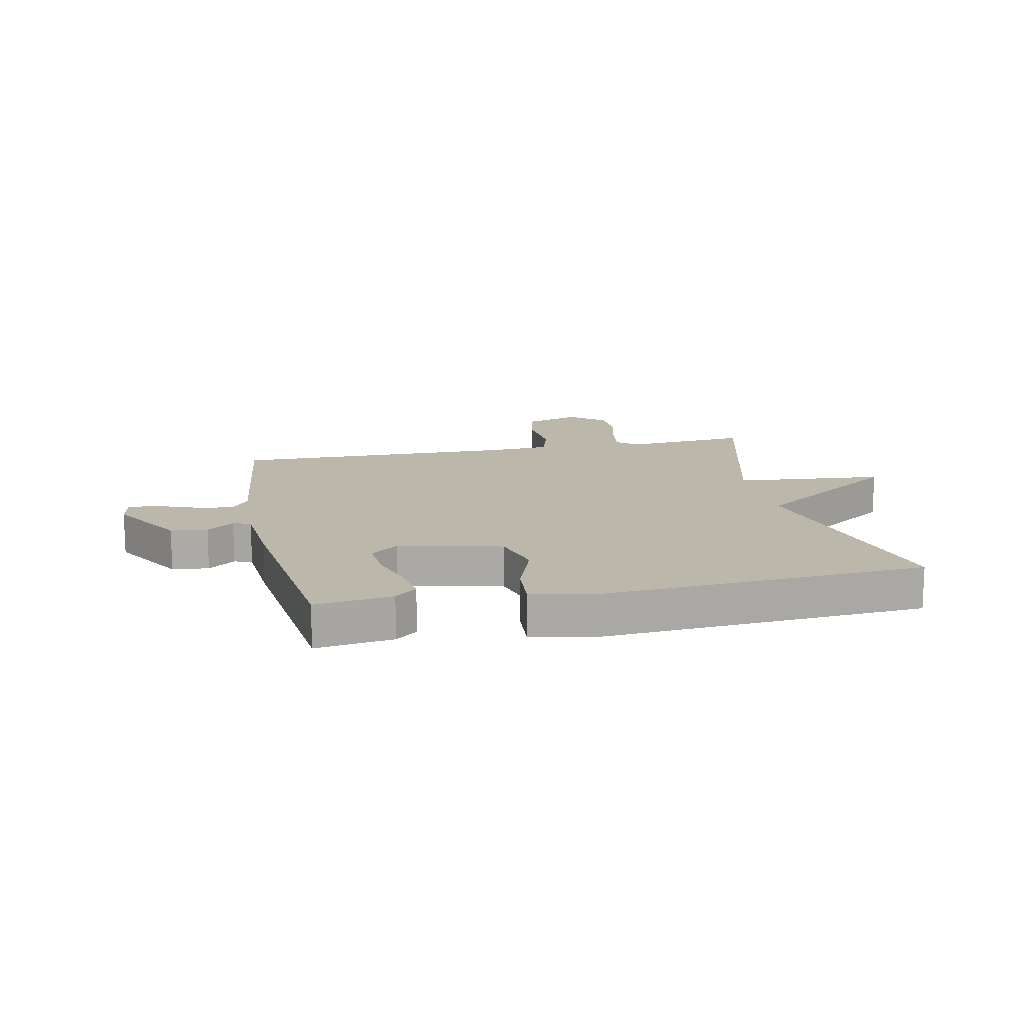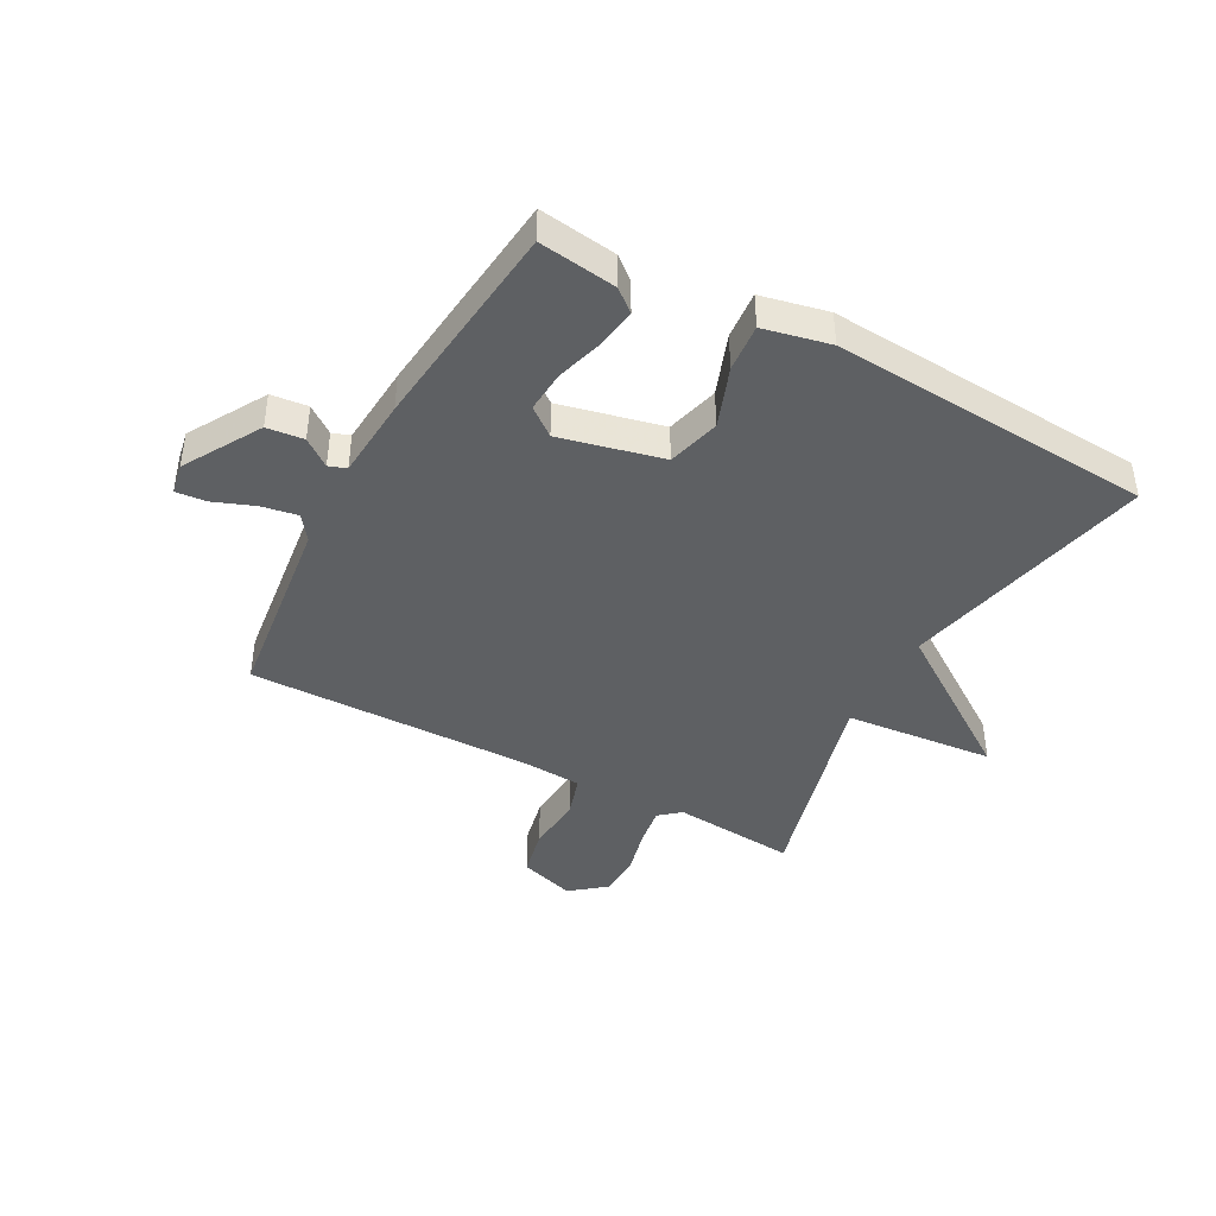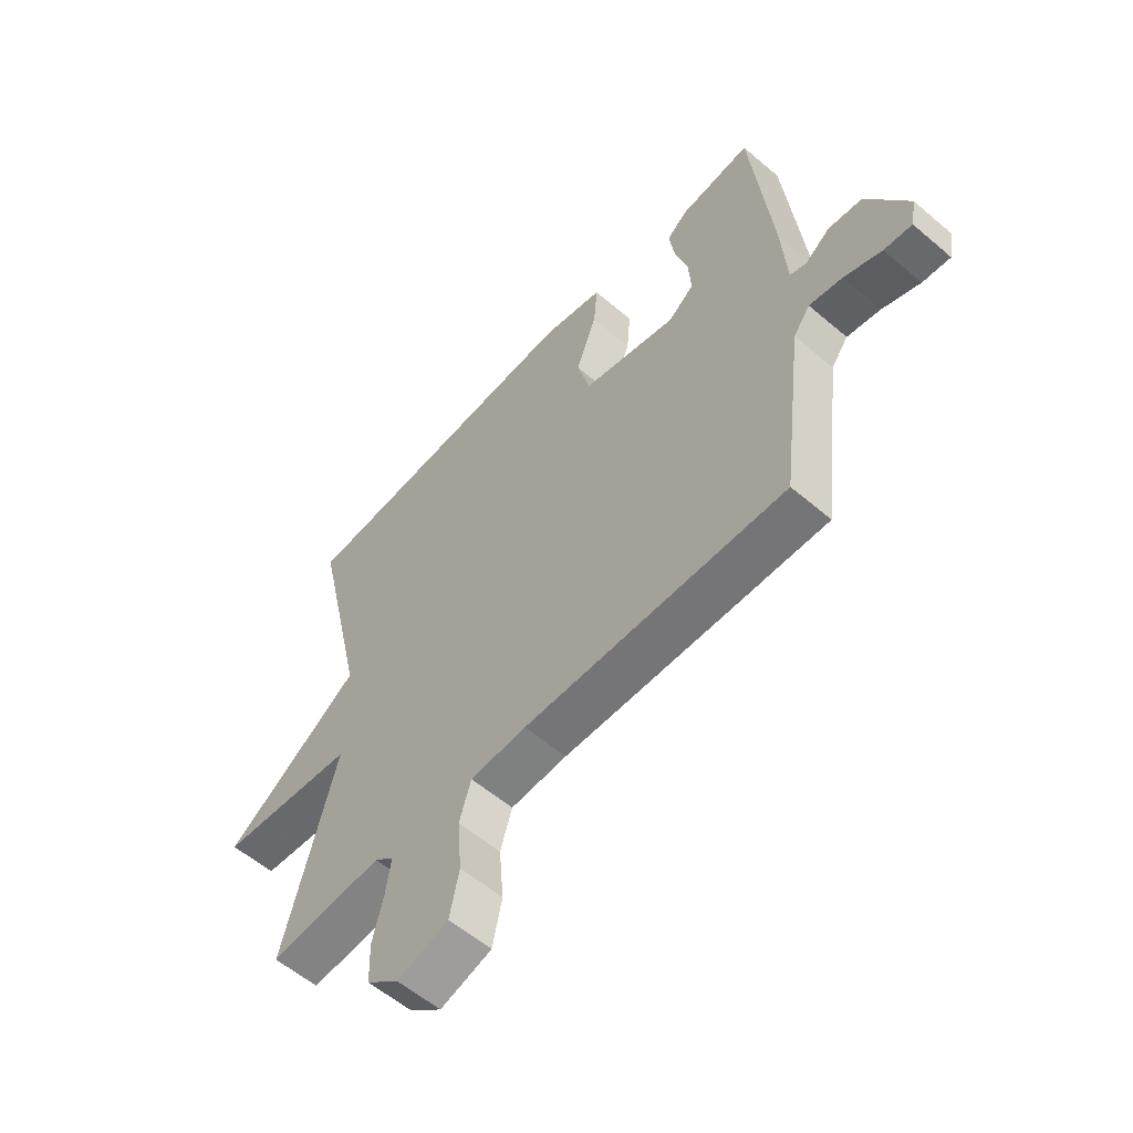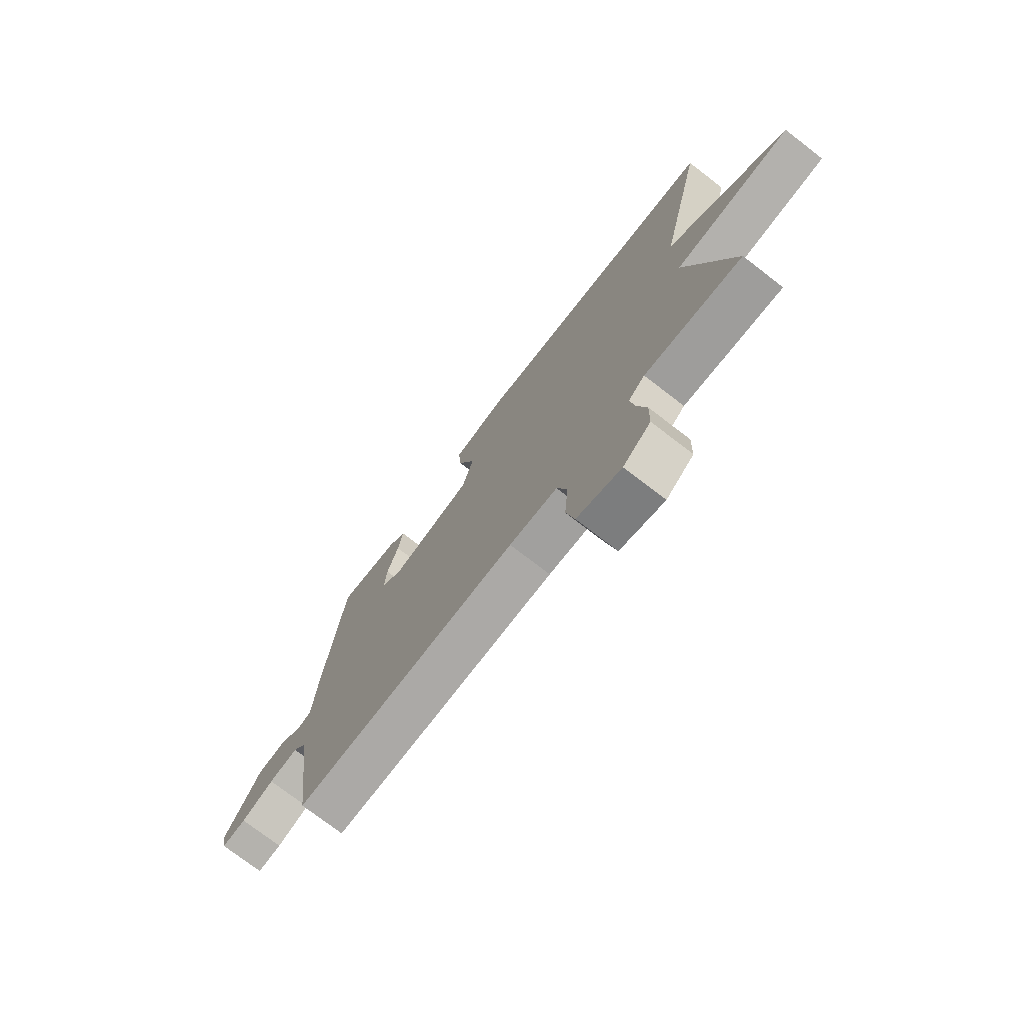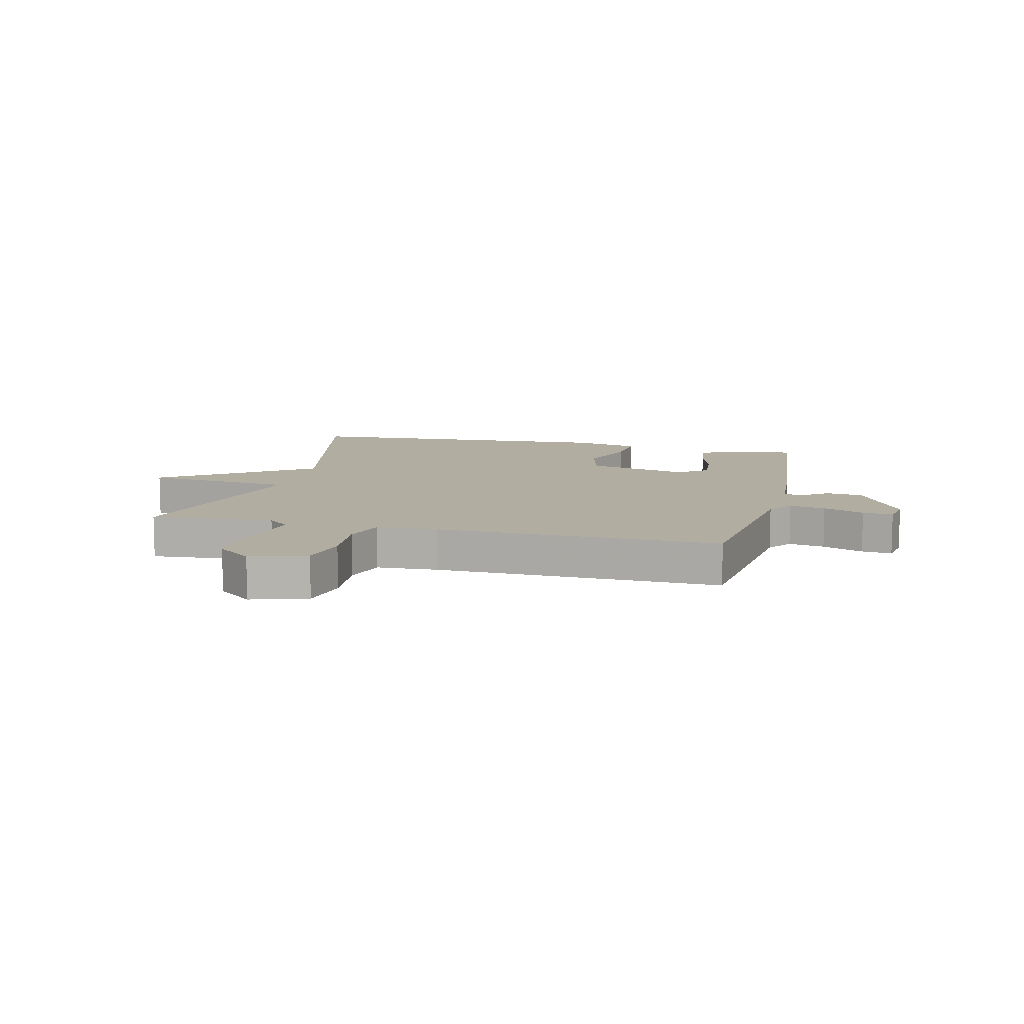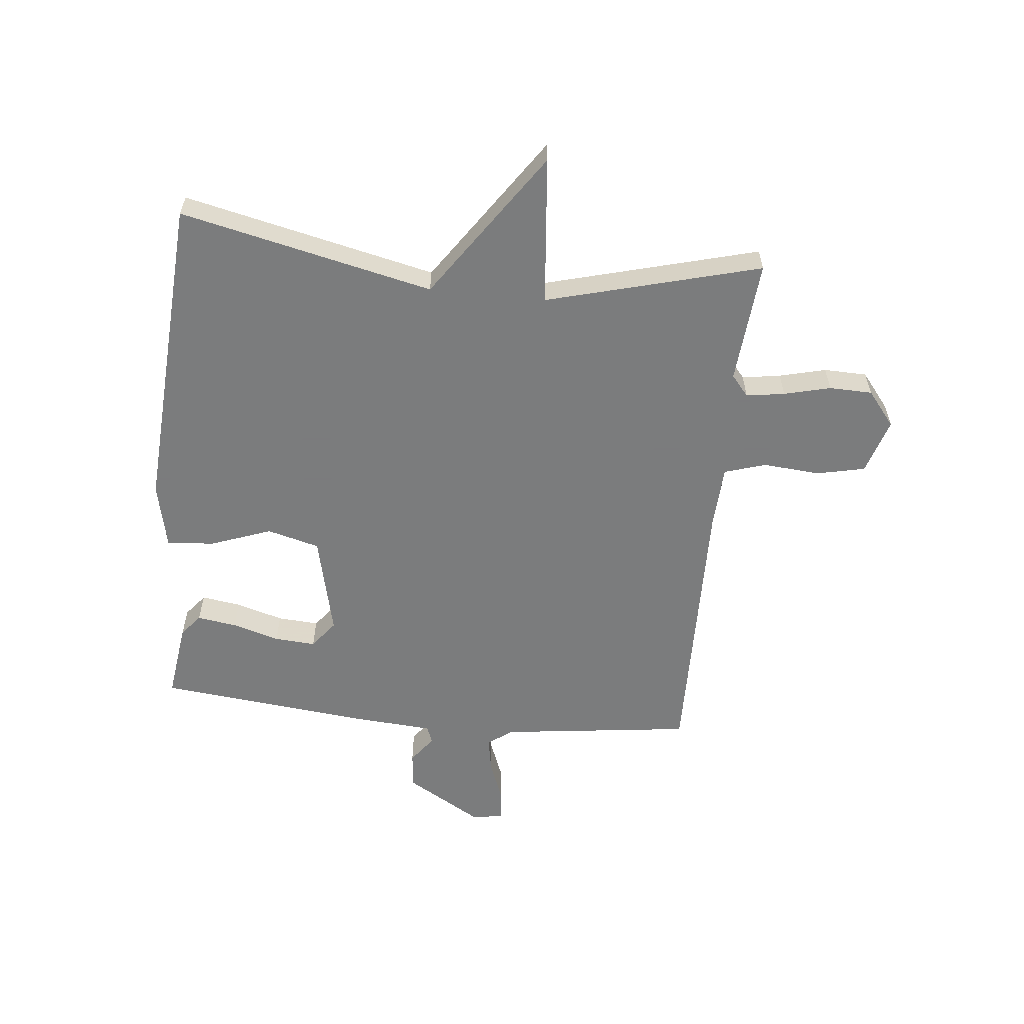
<metadata>
{"format":"obj","ext":"obj","renderer":"f3d","projection":"perspective","resolution":1024,"background":"white","views":[{"elev":14.5,"azim":-12.0,"up":"+Y"},{"elev":-42.5,"azim":-28.5,"up":"+Y"},{"elev":-57.3,"azim":-131.6,"up":"+Z"},{"elev":-74.7,"azim":52.4,"up":"+Z"},{"elev":10.5,"azim":-166.4,"up":"+Y"},{"elev":-58.6,"azim":84.2,"up":"+Y"}]}
</metadata>
<code>
v 0.5 0.07 0.5
v 0.402 0.07 0.067
v 0.658 0.07 -0.109
v 0.402 0.07 -0.133
v 0.5 0.07 -0.5
v 0.288 0.07 -0.482
v 0.252 0.07 -0.512
v 0.262 0.07 -0.578
v 0.282 0.07 -0.658
v 0.28 0.07 -0.732
v 0.22 0.07 -0.78
v 0.124 0.07 -0.75
v 0.106 0.07 -0.667
v 0.114 0.07 -0.569
v 0.092 0.07 -0.498
v -0.013 0.07 -0.492
v -0.5 0.07 -0.5
v -0.541 0.07 -0.17
v -0.572 0.07 -0.128
v -0.634 0.07 -0.139
v -0.704 0.07 -0.166
v -0.756 0.07 -0.171
v -0.766 0.07 -0.118
v -0.689 0.07 0.013
v -0.626 0.07 0.02
v -0.579 0.07 -0.015
v -0.549 0.07 -0.004
v -0.539 0.07 0.135
v -0.5 0.07 0.5
v -0.367 0.07 0.482
v -0.329 0.07 0.451
v -0.339 0.07 0.383
v -0.363 0.07 0.302
v -0.368 0.07 0.231
v -0.32 0.07 0.194
v -0.144 0.07 0.235
v -0.12 0.07 0.325
v -0.158 0.07 0.429
v -0.165 0.07 0.511
v -0.051 0.07 0.536
v 0.5 0 0.5
v 0.402 0 0.067
v 0.658 0 -0.109
v 0.402 0 -0.133
v 0.5 0 -0.5
v 0.288 0 -0.482
v 0.252 0 -0.512
v 0.262 0 -0.578
v 0.282 0 -0.658
v 0.28 0 -0.732
v 0.22 0 -0.78
v 0.124 0 -0.75
v 0.106 0 -0.667
v 0.114 0 -0.569
v 0.092 0 -0.498
v -0.013 0 -0.492
v -0.5 0 -0.5
v -0.541 0 -0.17
v -0.572 0 -0.128
v -0.634 0 -0.139
v -0.704 0 -0.166
v -0.756 0 -0.171
v -0.766 0 -0.118
v -0.689 0 0.013
v -0.626 0 0.02
v -0.579 0 -0.015
v -0.549 0 -0.004
v -0.539 0 0.135
v -0.5 0 0.5
v -0.367 0 0.482
v -0.329 0 0.451
v -0.339 0 0.383
v -0.363 0 0.302
v -0.368 0 0.231
v -0.32 0 0.194
v -0.144 0 0.235
v -0.12 0 0.325
v -0.158 0 0.429
v -0.165 0 0.511
v -0.051 0 0.536
f 40 1 2
f 39 40 2
f 38 39 2
f 37 38 2
f 2 3 4
f 37 2 4
f 36 37 4
f 4 5 6
f 36 4 6
f 35 36 6
f 34 35 6 7
f 31 32 33
f 30 31 33
f 29 30 33
f 28 29 33
f 27 28 33
f 27 33 34
f 24 25 26
f 23 24 26
f 22 23 26
f 21 22 26
f 20 21 26
f 19 20 26 27
f 34 7 8
f 27 34 8
f 19 27 8
f 18 19 8
f 12 13 14
f 11 12 14
f 10 11 14
f 9 10 14
f 8 9 14
f 8 14 15
f 18 8 15
f 16 17 18
f 15 16 18
f 42 41 80
f 42 80 79
f 42 79 78
f 42 78 77
f 44 43 42
f 44 42 77
f 44 77 76
f 46 45 44
f 46 44 76
f 46 76 75
f 47 46 75 74
f 73 72 71
f 73 71 70
f 73 70 69
f 73 69 68
f 73 68 67
f 74 73 67
f 66 65 64
f 66 64 63
f 66 63 62
f 66 62 61
f 66 61 60
f 67 66 60 59
f 48 47 74
f 48 74 67
f 48 67 59
f 48 59 58
f 54 53 52
f 54 52 51
f 54 51 50
f 54 50 49
f 54 49 48
f 55 54 48
f 55 48 58
f 58 57 56
f 58 56 55
f 1 41 42 2
f 2 42 43 3
f 3 43 44 4
f 4 44 45 5
f 5 45 46 6
f 6 46 47 7
f 7 47 48 8
f 8 48 49 9
f 9 49 50 10
f 10 50 51 11
f 11 51 52 12
f 12 52 53 13
f 13 53 54 14
f 14 54 55 15
f 15 55 56 16
f 16 56 57 17
f 17 57 58 18
f 18 58 59 19
f 19 59 60 20
f 20 60 61 21
f 21 61 62 22
f 22 62 63 23
f 23 63 64 24
f 24 64 65 25
f 25 65 66 26
f 26 66 67 27
f 27 67 68 28
f 28 68 69 29
f 29 69 70 30
f 30 70 71 31
f 31 71 72 32
f 32 72 73 33
f 33 73 74 34
f 34 74 75 35
f 35 75 76 36
f 36 76 77 37
f 37 77 78 38
f 38 78 79 39
f 39 79 80 40
f 40 80 41 1

</code>
